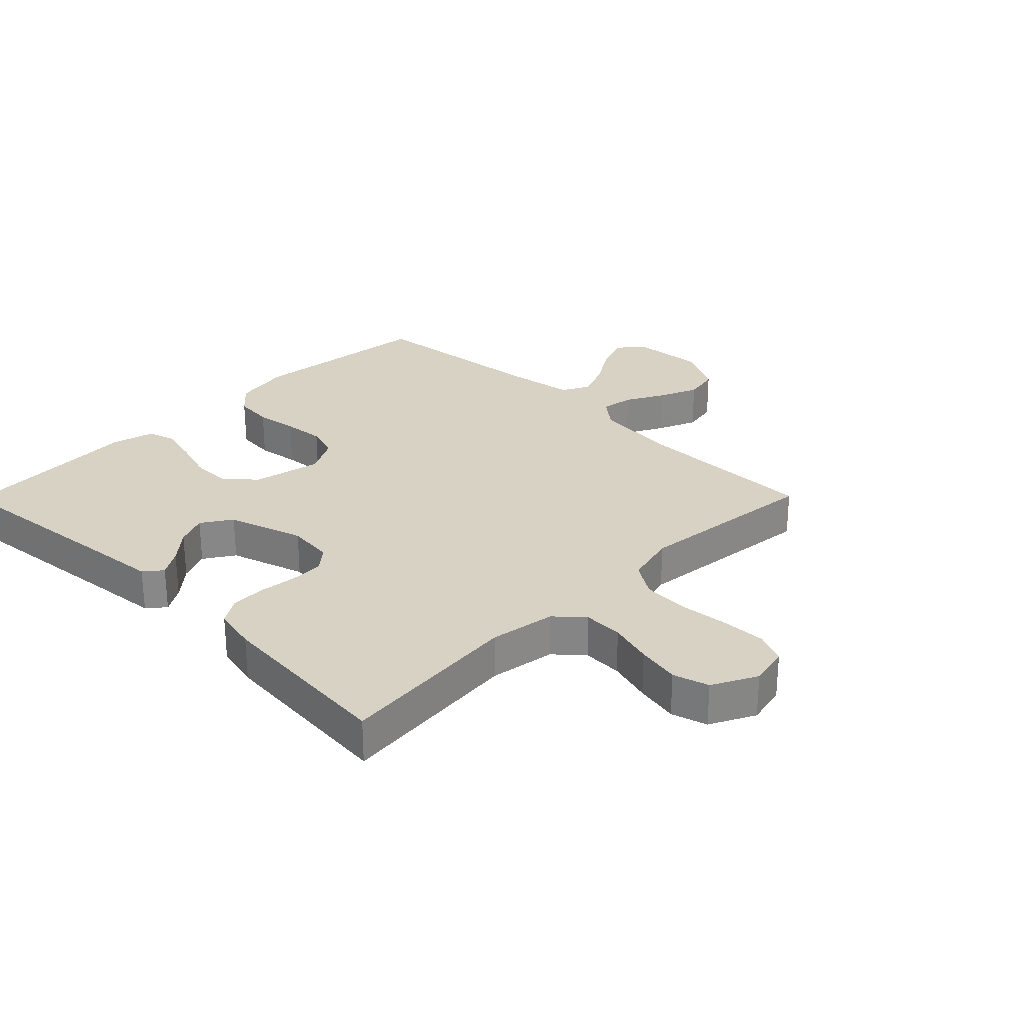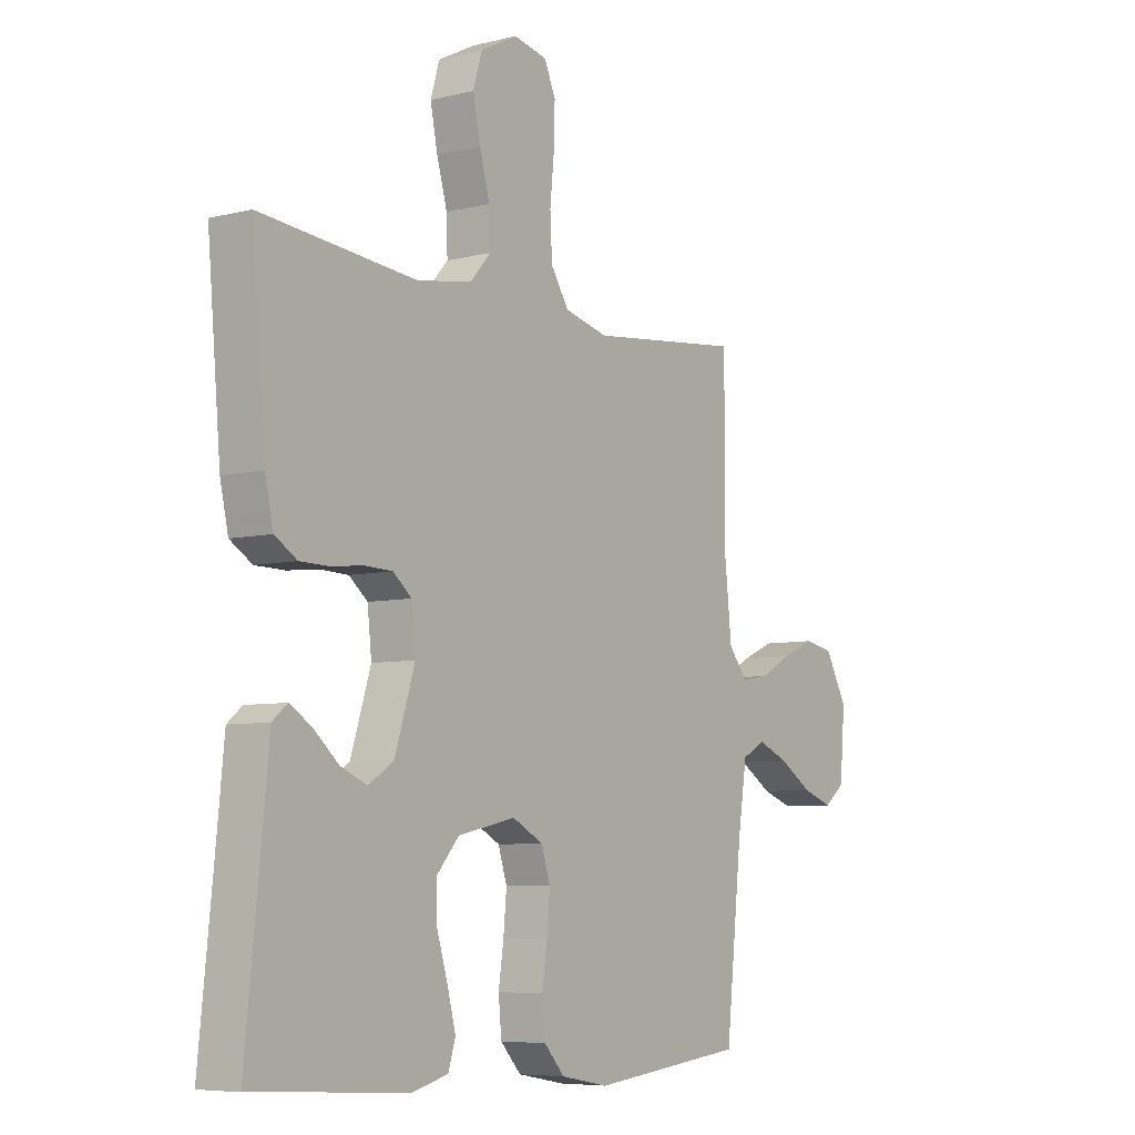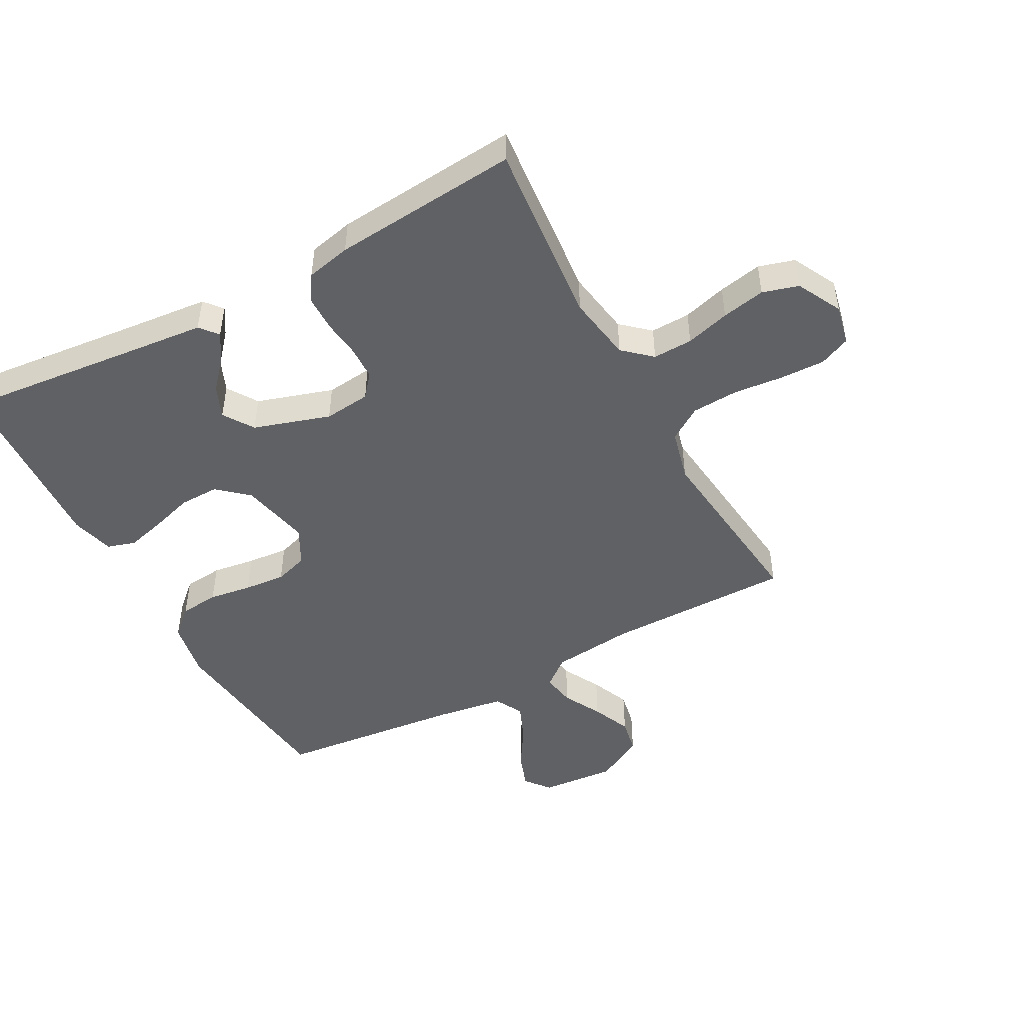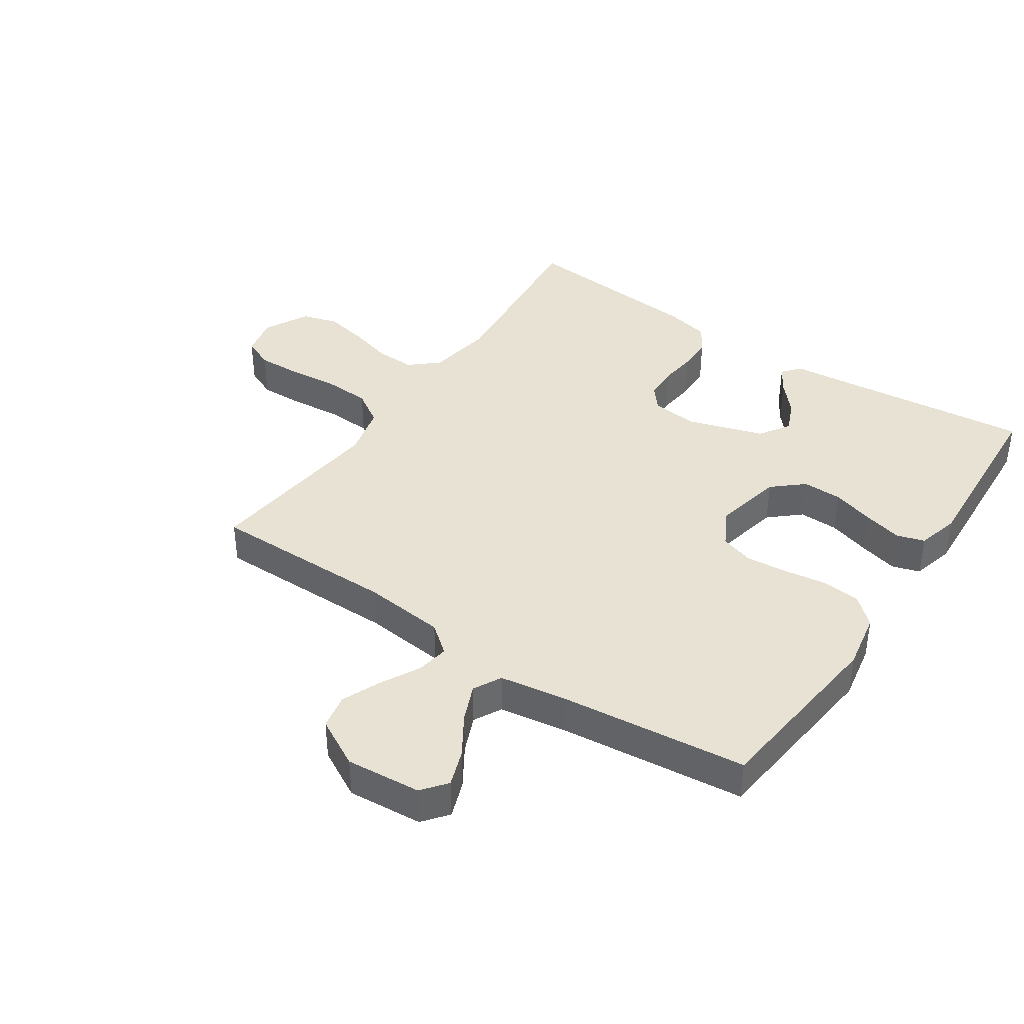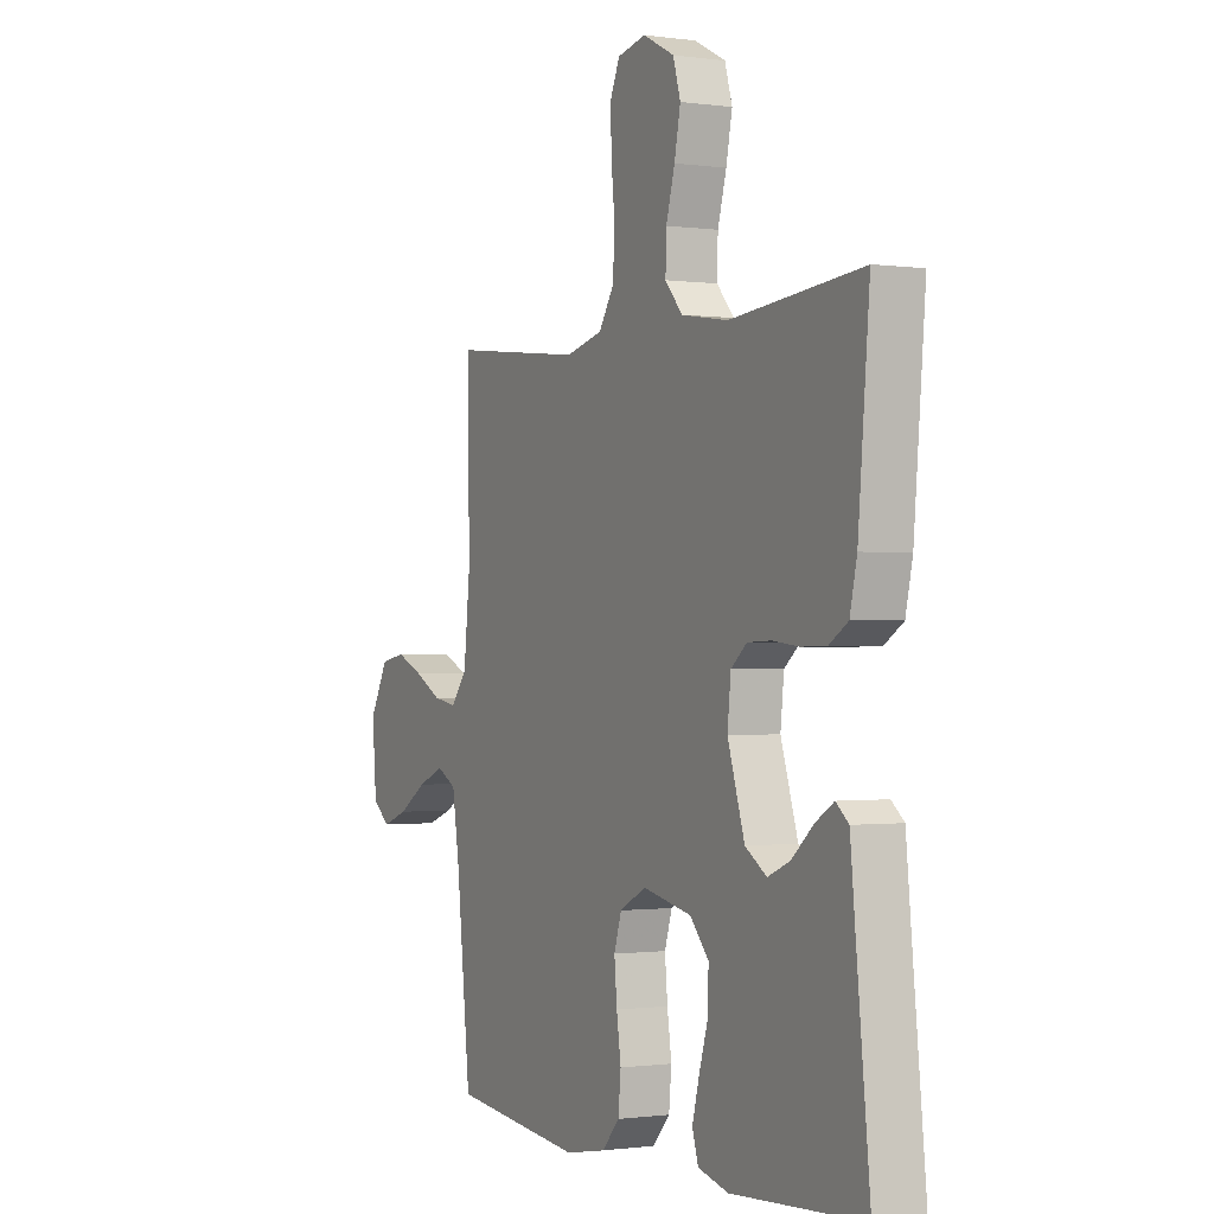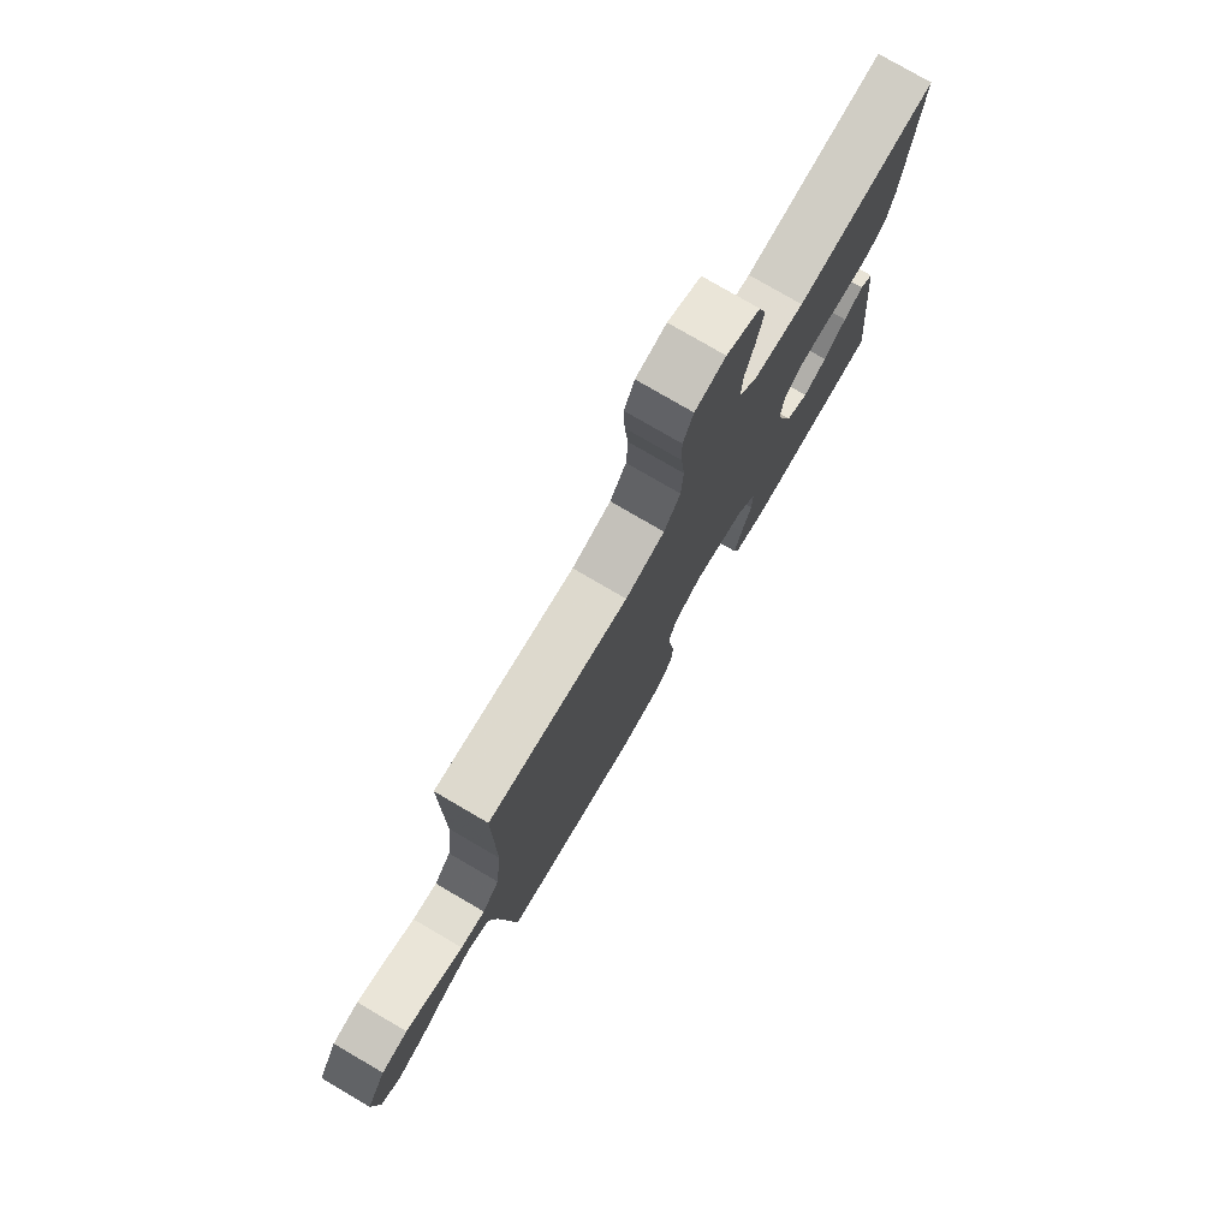
<metadata>
{"format":"obj","ext":"obj","renderer":"f3d","projection":"perspective","resolution":1024,"background":"white","views":[{"elev":27.7,"azim":-45.4,"up":"+Y"},{"elev":-6.6,"azim":-54.0,"up":"+Z"},{"elev":-47.7,"azim":-61.5,"up":"+Y"},{"elev":39.7,"azim":124.0,"up":"+Y"},{"elev":-0.8,"azim":-117.5,"up":"+Z"},{"elev":77.9,"azim":120.3,"up":"+Z"}]}
</metadata>
<code>
v -0.5 0.07 -0.5
v -0.469 0.07 -0.2
v -0.458 0.07 -0.088
v -0.429 0.07 -0.064
v -0.387 0.07 -0.09
v -0.338 0.07 -0.133
v -0.287 0.07 -0.155
v -0.238 0.07 -0.123
v -0.199 0.07 0
v -0.207 0.07 0.075
v -0.243 0.07 0.105
v -0.297 0.07 0.107
v -0.358 0.07 0.1
v -0.415 0.07 0.101
v -0.458 0.07 0.128
v -0.474 0.07 0.2
v -0.5 0.07 0.5
v -0.2 0.07 0.471
v -0.093 0.07 0.488
v -0.053 0.07 0.533
v -0.055 0.07 0.597
v -0.075 0.07 0.668
v -0.089 0.07 0.738
v -0.072 0.07 0.796
v 0 0.07 0.833
v 0.065 0.07 0.819
v 0.087 0.07 0.769
v 0.085 0.07 0.697
v 0.077 0.07 0.617
v 0.081 0.07 0.542
v 0.116 0.07 0.488
v 0.2 0.07 0.467
v 0.5 0.07 0.5
v 0.499 0.07 0.2
v 0.513 0.07 0.067
v 0.55 0.07 0.021
v 0.603 0.07 0.03
v 0.665 0.07 0.063
v 0.728 0.07 0.09
v 0.785 0.07 0.079
v 0.828 0.07 0
v 0.818 0.07 -0.121
v 0.778 0.07 -0.153
v 0.719 0.07 -0.132
v 0.654 0.07 -0.091
v 0.594 0.07 -0.066
v 0.549 0.07 -0.09
v 0.532 0.07 -0.2
v 0.5 0.07 -0.5
v 0.2 0.07 -0.533
v 0.107 0.07 -0.516
v 0.067 0.07 -0.472
v 0.061 0.07 -0.409
v 0.071 0.07 -0.34
v 0.077 0.07 -0.273
v 0.06 0.07 -0.219
v 0 0.07 -0.187
v -0.112 0.07 -0.211
v -0.155 0.07 -0.26
v -0.154 0.07 -0.324
v -0.133 0.07 -0.393
v -0.117 0.07 -0.455
v -0.131 0.07 -0.5
v -0.2 0.07 -0.518
v -0.5 0 -0.5
v -0.469 0 -0.2
v -0.458 0 -0.088
v -0.429 0 -0.064
v -0.387 0 -0.09
v -0.338 0 -0.133
v -0.287 0 -0.155
v -0.238 0 -0.123
v -0.199 0 0
v -0.207 0 0.075
v -0.243 0 0.105
v -0.297 0 0.107
v -0.358 0 0.1
v -0.415 0 0.101
v -0.458 0 0.128
v -0.474 0 0.2
v -0.5 0 0.5
v -0.2 0 0.471
v -0.093 0 0.488
v -0.053 0 0.533
v -0.055 0 0.597
v -0.075 0 0.668
v -0.089 0 0.738
v -0.072 0 0.796
v 0 0 0.833
v 0.065 0 0.819
v 0.087 0 0.769
v 0.085 0 0.697
v 0.077 0 0.617
v 0.081 0 0.542
v 0.116 0 0.488
v 0.2 0 0.467
v 0.5 0 0.5
v 0.499 0 0.2
v 0.513 0 0.067
v 0.55 0 0.021
v 0.603 0 0.03
v 0.665 0 0.063
v 0.728 0 0.09
v 0.785 0 0.079
v 0.828 0 0
v 0.818 0 -0.121
v 0.778 0 -0.153
v 0.719 0 -0.132
v 0.654 0 -0.091
v 0.594 0 -0.066
v 0.549 0 -0.09
v 0.532 0 -0.2
v 0.5 0 -0.5
v 0.2 0 -0.533
v 0.107 0 -0.516
v 0.067 0 -0.472
v 0.061 0 -0.409
v 0.071 0 -0.34
v 0.077 0 -0.273
v 0.06 0 -0.219
v 0 0 -0.187
v -0.112 0 -0.211
v -0.155 0 -0.26
v -0.154 0 -0.324
v -0.133 0 -0.393
v -0.117 0 -0.455
v -0.131 0 -0.5
v -0.2 0 -0.518
f 63 64 1 2
f 60 61 62 63
f 60 63 2 3
f 59 60 3
f 51 52 53 54
f 51 54 55
f 48 49 50 51
f 47 48 51 55
f 46 47 55 56
f 42 43 44 45
f 42 45 46
f 41 42 46
f 40 41 46
f 37 38 39 40
f 37 40 46 56
f 32 33 34
f 31 32 34 35
f 26 27 28 29
f 26 29 30
f 25 26 30
f 24 25 30
f 21 22 23 24
f 21 24 30
f 20 21 30 31
f 15 16 17 18
f 15 18 19
f 12 13 14 15
f 11 12 15 19
f 10 11 19 20
f 3 4 5 6
f 3 6 7
f 59 3 7
f 58 59 7 8
f 57 58 8 9
f 36 37 56 57
f 31 35 36 57
f 20 31 57
f 9 10 20 57
f 66 65 128 127
f 127 126 125 124
f 67 66 127 124
f 67 124 123
f 118 117 116 115
f 119 118 115
f 115 114 113 112
f 119 115 112 111
f 120 119 111 110
f 109 108 107 106
f 110 109 106
f 110 106 105
f 110 105 104
f 104 103 102 101
f 120 110 104 101
f 98 97 96
f 99 98 96 95
f 93 92 91 90
f 94 93 90
f 94 90 89
f 94 89 88
f 88 87 86 85
f 94 88 85
f 95 94 85 84
f 82 81 80 79
f 83 82 79
f 79 78 77 76
f 83 79 76 75
f 84 83 75 74
f 70 69 68 67
f 71 70 67
f 71 67 123
f 72 71 123 122
f 73 72 122 121
f 121 120 101 100
f 121 100 99 95
f 121 95 84
f 121 84 74 73
f 1 65 66 2
f 2 66 67 3
f 3 67 68 4
f 4 68 69 5
f 5 69 70 6
f 6 70 71 7
f 7 71 72 8
f 8 72 73 9
f 9 73 74 10
f 10 74 75 11
f 11 75 76 12
f 12 76 77 13
f 13 77 78 14
f 14 78 79 15
f 15 79 80 16
f 16 80 81 17
f 17 81 82 18
f 18 82 83 19
f 19 83 84 20
f 20 84 85 21
f 21 85 86 22
f 22 86 87 23
f 23 87 88 24
f 24 88 89 25
f 25 89 90 26
f 26 90 91 27
f 27 91 92 28
f 28 92 93 29
f 29 93 94 30
f 30 94 95 31
f 31 95 96 32
f 32 96 97 33
f 33 97 98 34
f 34 98 99 35
f 35 99 100 36
f 36 100 101 37
f 37 101 102 38
f 38 102 103 39
f 39 103 104 40
f 40 104 105 41
f 41 105 106 42
f 42 106 107 43
f 43 107 108 44
f 44 108 109 45
f 45 109 110 46
f 46 110 111 47
f 47 111 112 48
f 48 112 113 49
f 49 113 114 50
f 50 114 115 51
f 51 115 116 52
f 52 116 117 53
f 53 117 118 54
f 54 118 119 55
f 55 119 120 56
f 56 120 121 57
f 57 121 122 58
f 58 122 123 59
f 59 123 124 60
f 60 124 125 61
f 61 125 126 62
f 62 126 127 63
f 63 127 128 64
f 64 128 65 1

</code>
